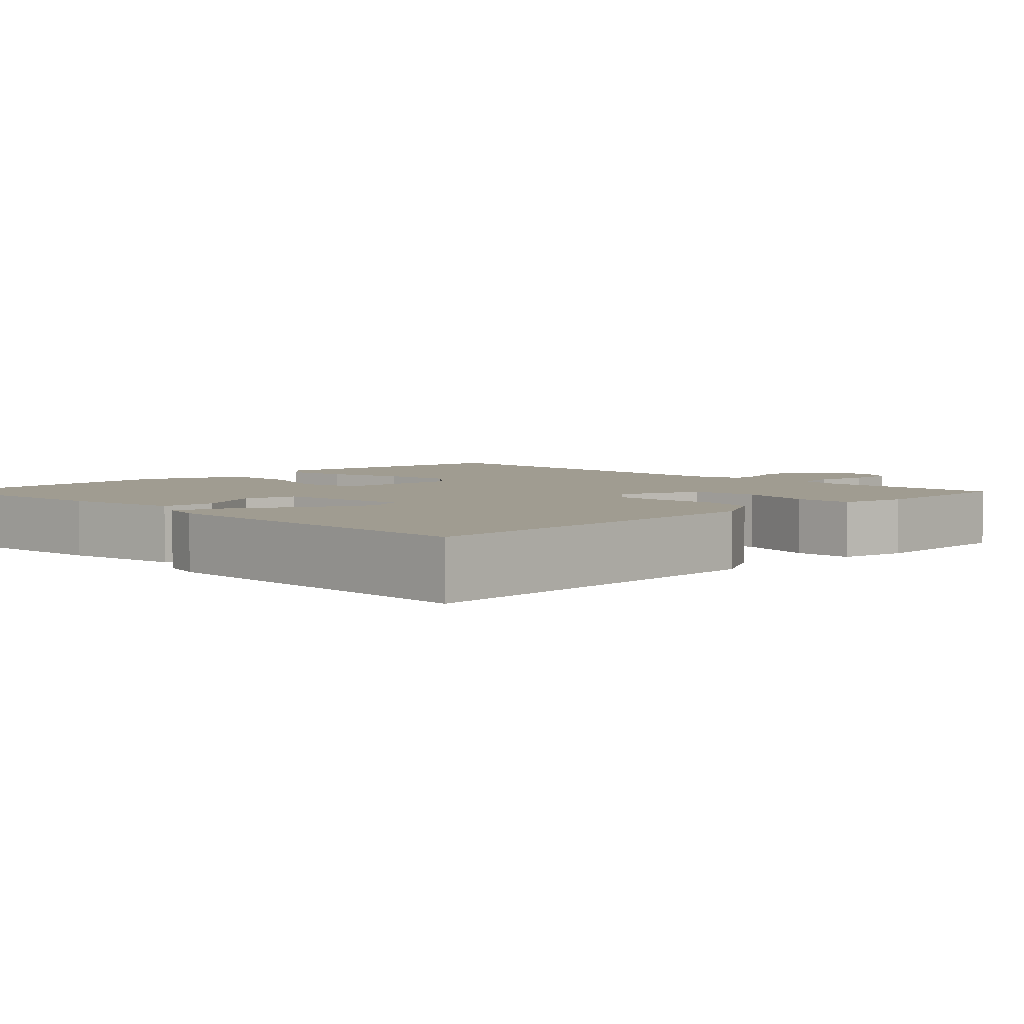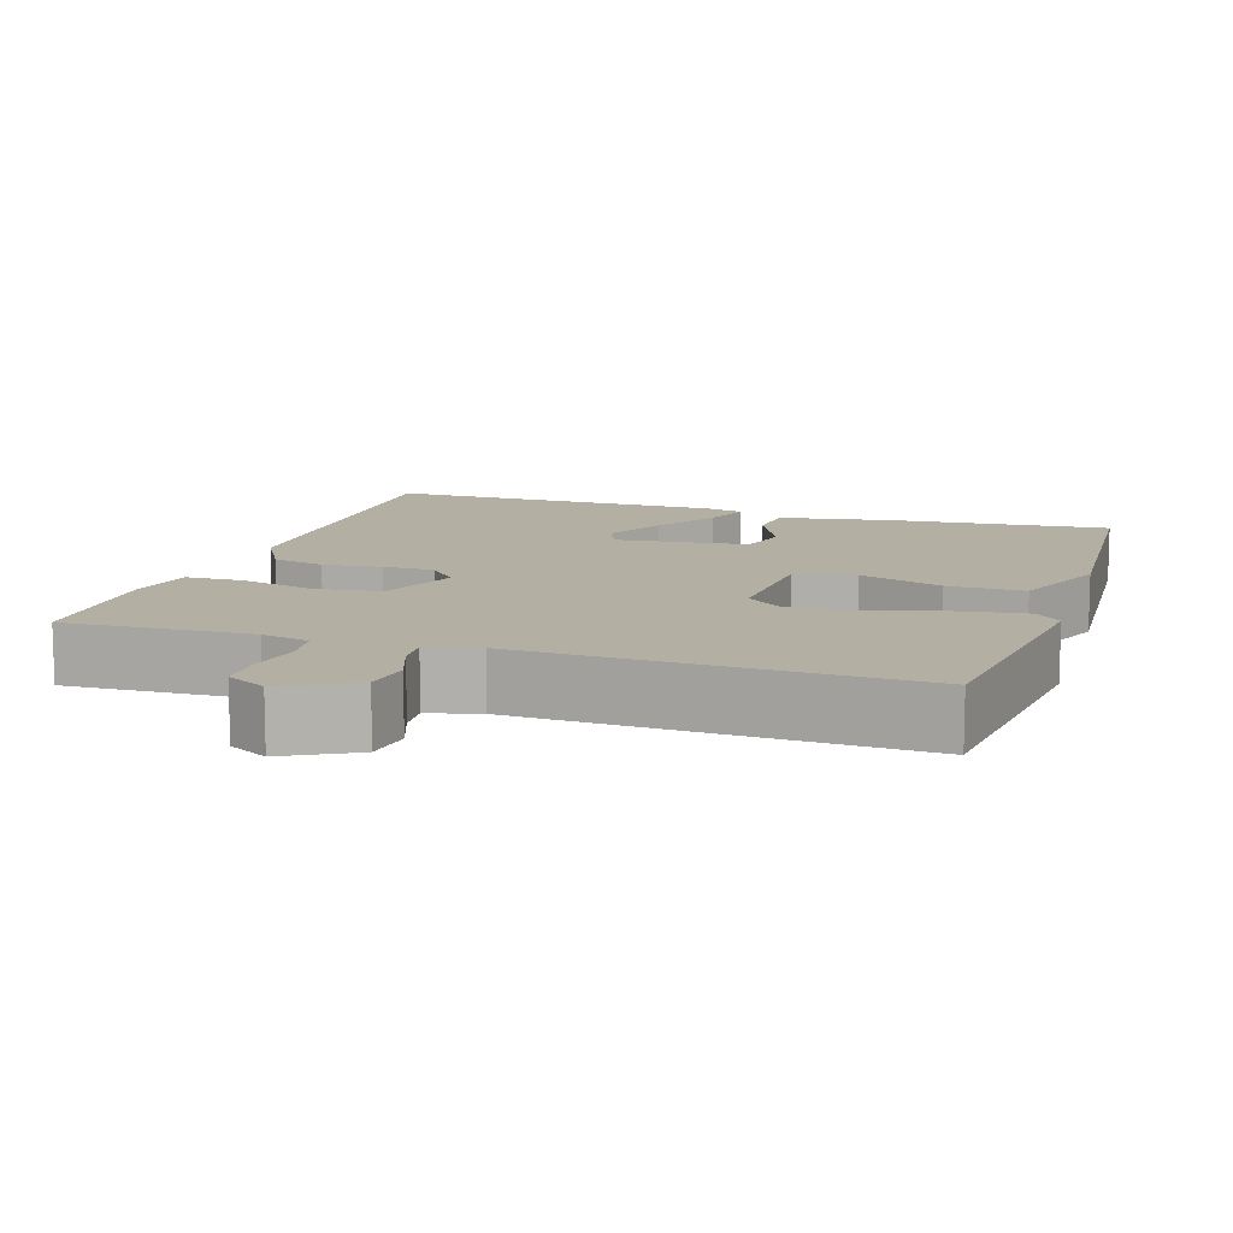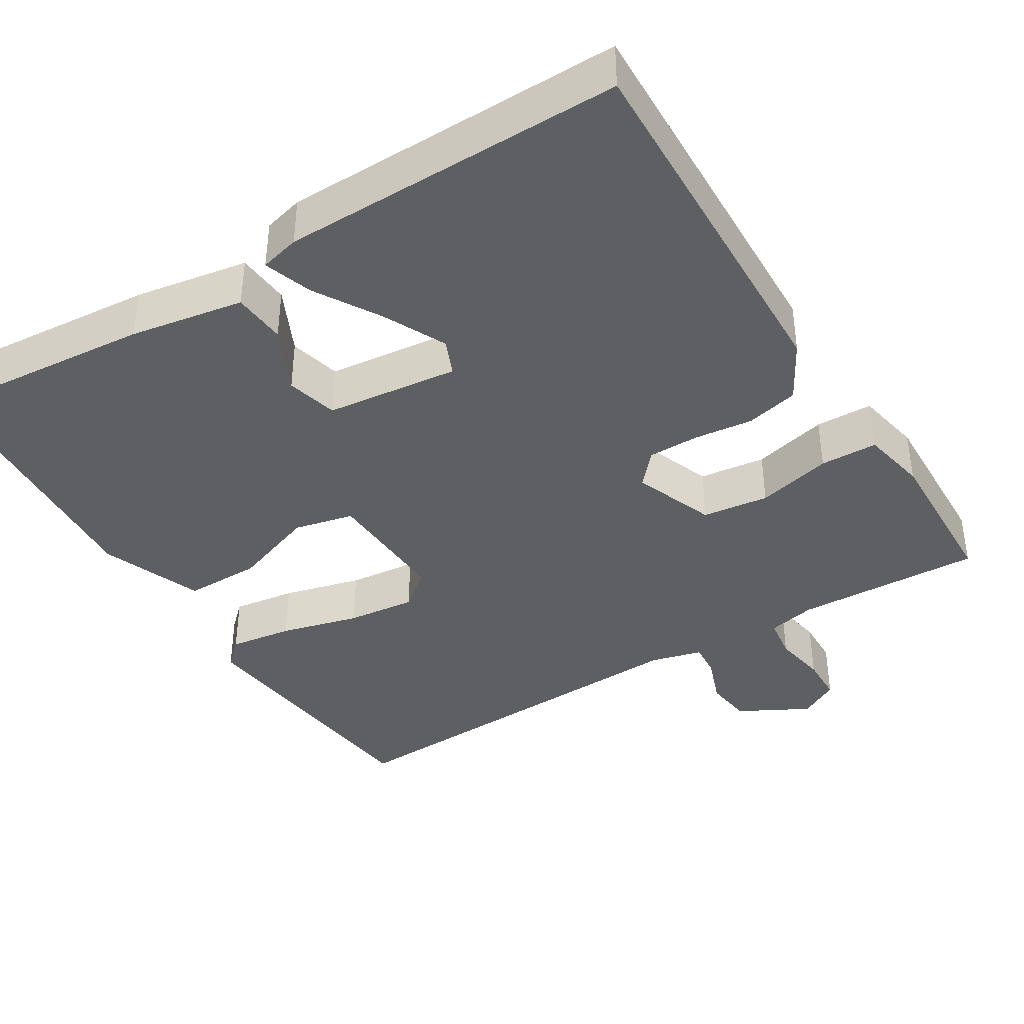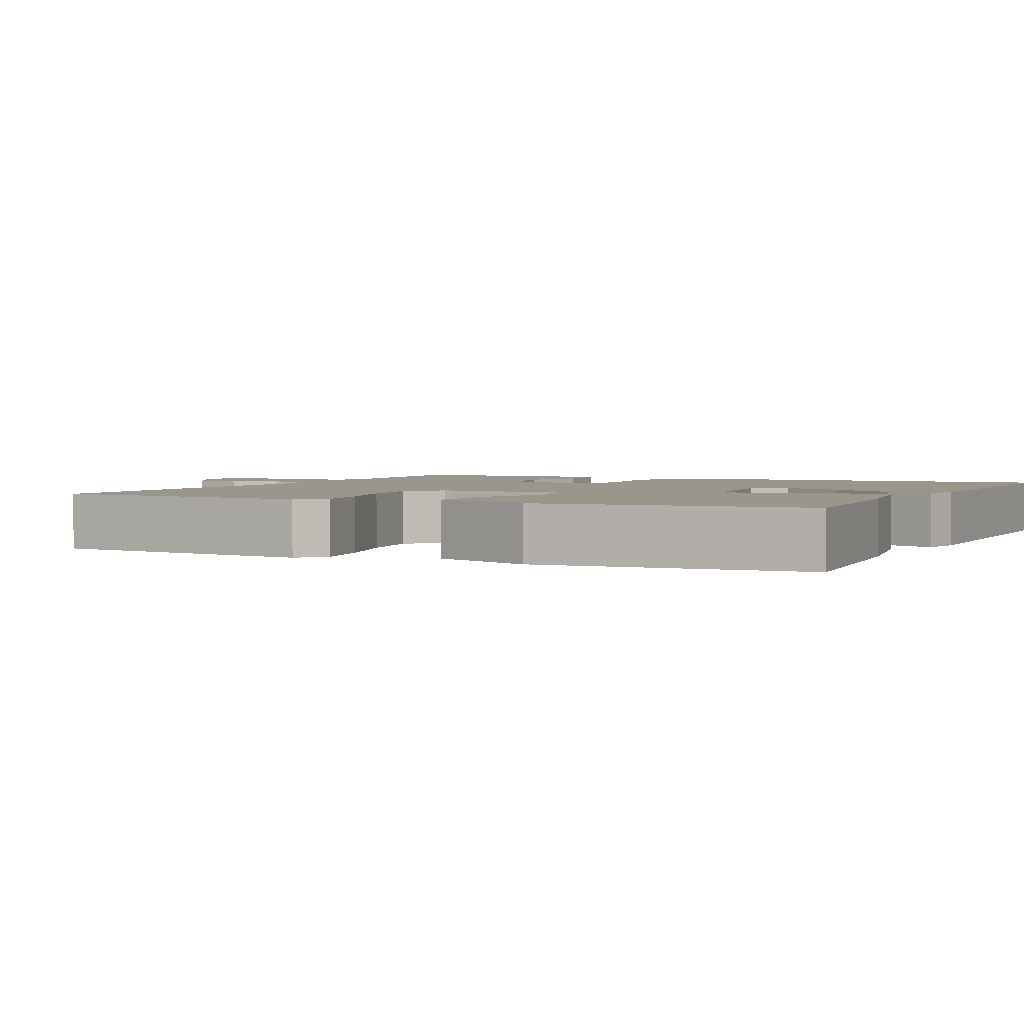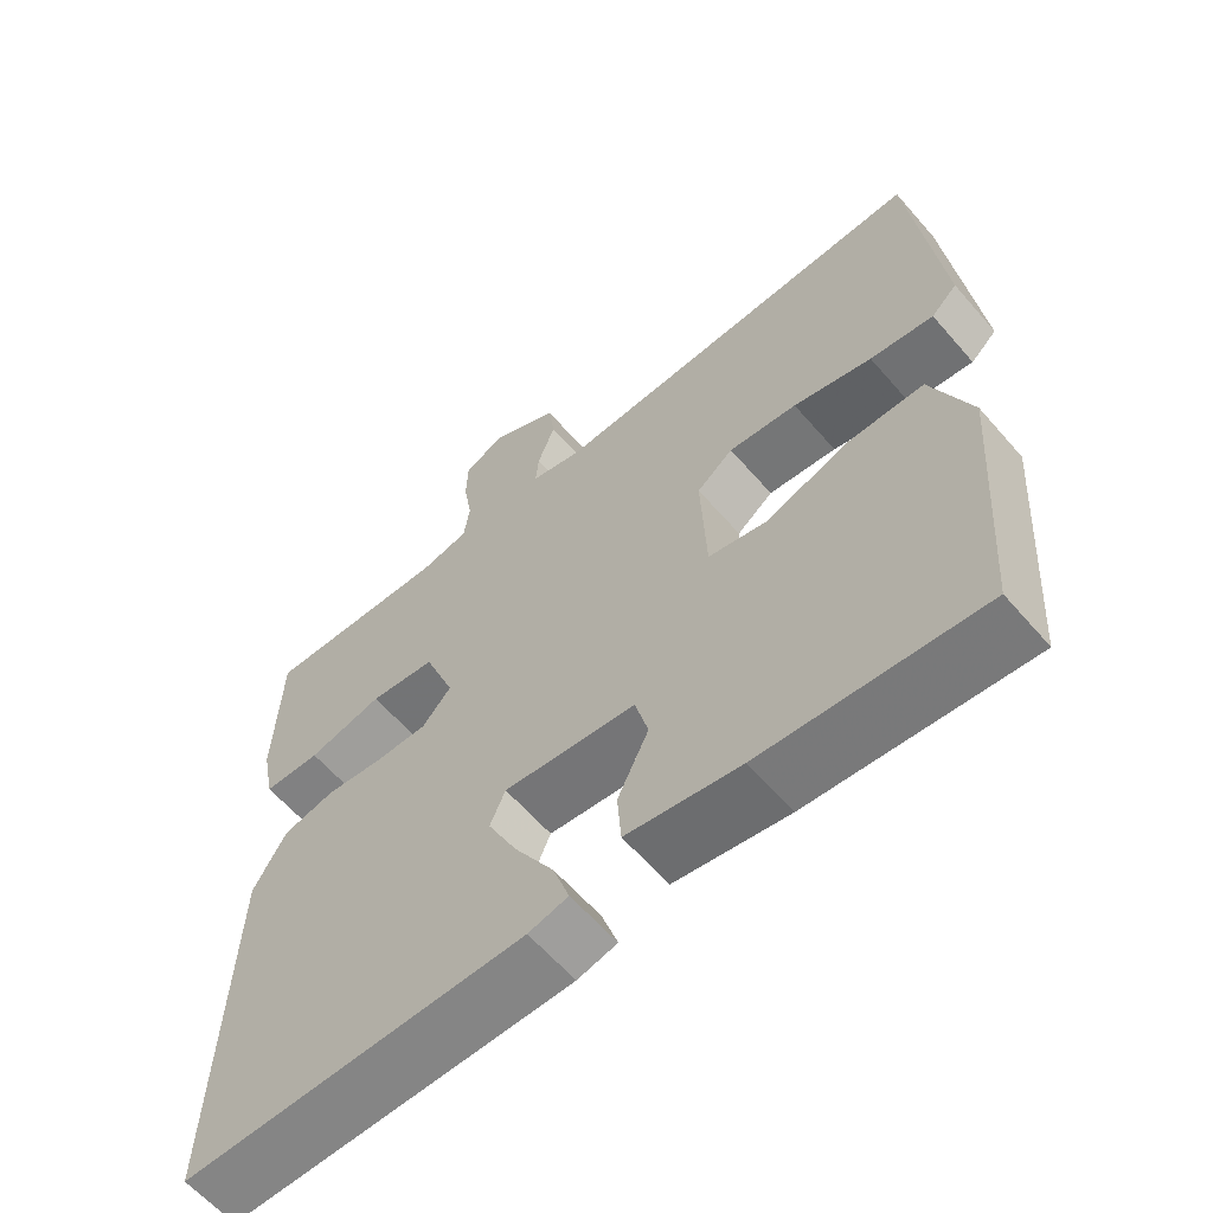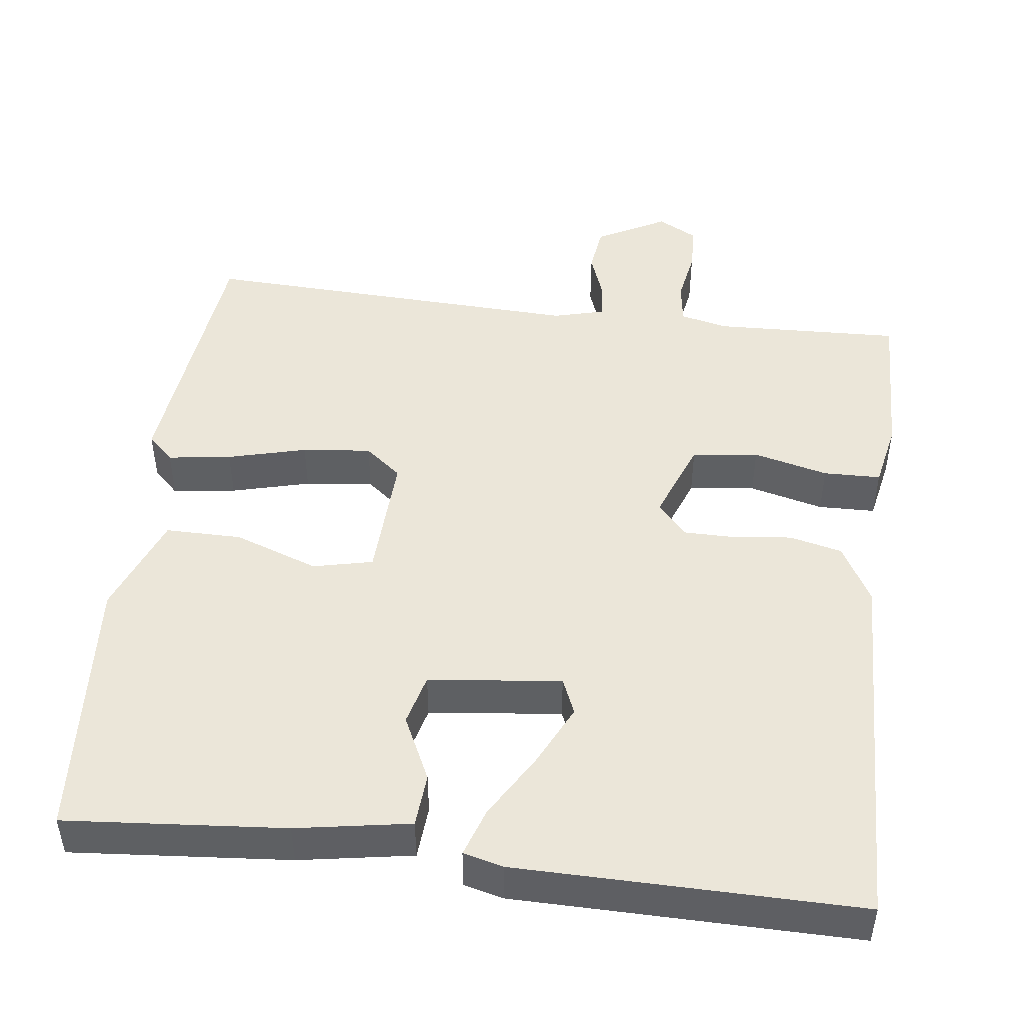
<metadata>
{"format":"obj","ext":"obj","renderer":"f3d","projection":"perspective","resolution":1024,"background":"white","views":[{"elev":4.4,"azim":-134.7,"up":"+Y"},{"elev":11.1,"azim":18.2,"up":"+Y"},{"elev":-39.6,"azim":-148.2,"up":"+Y"},{"elev":2.5,"azim":115.5,"up":"+Y"},{"elev":-61.5,"azim":40.8,"up":"+Z"},{"elev":47.7,"azim":-172.7,"up":"+Y"}]}
</metadata>
<code>
v 0.5 0.07 0.5
v 0.538 0.07 0.151
v 0.504 0.07 0.119
v 0.421 0.07 0.131
v 0.318 0.07 0.158
v 0.228 0.07 0.168
v 0.18 0.07 0.13
v 0.187 0.07 -0.037
v 0.265 0.07 -0.055
v 0.375 0.07 -0.016
v 0.475 0.07 -0.016
v 0.526 0.07 -0.148
v 0.5 0.07 -0.5
v 0.213 0.07 -0.475
v 0.064 0.07 -0.449
v 0.059 0.07 -0.379
v 0.1 0.07 -0.294
v 0.083 0.07 -0.227
v -0.091 0.07 -0.207
v -0.111 0.07 -0.254
v -0.072 0.07 -0.335
v -0.021 0.07 -0.421
v 0 0.07 -0.484
v -0.052 0.07 -0.497
v -0.5 0.07 -0.5
v -0.484 0.07 -0.013
v -0.441 0.07 0.063
v -0.372 0.07 0.079
v -0.295 0.07 0.07
v -0.228 0.07 0.07
v -0.19 0.07 0.113
v -0.23 0.07 0.219
v -0.317 0.07 0.23
v -0.415 0.07 0.206
v -0.49 0.07 0.208
v -0.507 0.07 0.294
v -0.5 0.07 0.5
v -0.256 0.07 0.49
v -0.193 0.07 0.504
v -0.185 0.07 0.559
v -0.197 0.07 0.629
v -0.195 0.07 0.69
v -0.143 0.07 0.718
v -0.052 0.07 0.669
v -0.044 0.07 0.607
v -0.067 0.07 0.545
v -0.071 0.07 0.499
v -0.004 0.07 0.481
v 0.5 0 0.5
v 0.538 0 0.151
v 0.504 0 0.119
v 0.421 0 0.131
v 0.318 0 0.158
v 0.228 0 0.168
v 0.18 0 0.13
v 0.187 0 -0.037
v 0.265 0 -0.055
v 0.375 0 -0.016
v 0.475 0 -0.016
v 0.526 0 -0.148
v 0.5 0 -0.5
v 0.213 0 -0.475
v 0.064 0 -0.449
v 0.059 0 -0.379
v 0.1 0 -0.294
v 0.083 0 -0.227
v -0.091 0 -0.207
v -0.111 0 -0.254
v -0.072 0 -0.335
v -0.021 0 -0.421
v 0 0 -0.484
v -0.052 0 -0.497
v -0.5 0 -0.5
v -0.484 0 -0.013
v -0.441 0 0.063
v -0.372 0 0.079
v -0.295 0 0.07
v -0.228 0 0.07
v -0.19 0 0.113
v -0.23 0 0.219
v -0.317 0 0.23
v -0.415 0 0.206
v -0.49 0 0.208
v -0.507 0 0.294
v -0.5 0 0.5
v -0.256 0 0.49
v -0.193 0 0.504
v -0.185 0 0.559
v -0.197 0 0.629
v -0.195 0 0.69
v -0.143 0 0.718
v -0.052 0 0.669
v -0.044 0 0.607
v -0.067 0 0.545
v -0.071 0 0.499
v -0.004 0 0.481
f 44 45 46
f 43 44 46
f 42 43 46
f 41 42 46
f 40 41 46
f 39 40 46 47
f 38 39 47 48
f 36 37 38
f 35 36 38
f 34 35 38
f 33 34 38
f 32 33 38 48
f 27 28 29
f 26 27 29
f 25 26 29
f 24 25 29
f 23 24 29
f 21 22 23
f 21 23 29
f 20 21 29
f 19 20 29 30
f 15 16 17
f 14 15 17
f 13 14 17
f 12 13 17
f 11 12 17
f 10 11 17
f 9 10 17
f 8 9 17 18
f 19 30 31
f 18 19 31
f 8 18 31
f 7 8 31
f 3 4 5
f 2 3 5
f 1 2 5 6
f 31 32 48
f 7 31 48
f 6 7 48
f 1 6 48
f 94 93 92
f 94 92 91
f 94 91 90
f 94 90 89
f 94 89 88
f 95 94 88 87
f 96 95 87 86
f 86 85 84
f 86 84 83
f 86 83 82
f 86 82 81
f 96 86 81 80
f 77 76 75
f 77 75 74
f 77 74 73
f 77 73 72
f 77 72 71
f 71 70 69
f 77 71 69
f 77 69 68
f 78 77 68 67
f 65 64 63
f 65 63 62
f 65 62 61
f 65 61 60
f 65 60 59
f 65 59 58
f 65 58 57
f 66 65 57 56
f 79 78 67
f 79 67 66
f 79 66 56
f 79 56 55
f 53 52 51
f 53 51 50
f 54 53 50 49
f 96 80 79
f 96 79 55
f 96 55 54
f 96 54 49
f 1 49 50 2
f 2 50 51 3
f 3 51 52 4
f 4 52 53 5
f 5 53 54 6
f 6 54 55 7
f 7 55 56 8
f 8 56 57 9
f 9 57 58 10
f 10 58 59 11
f 11 59 60 12
f 12 60 61 13
f 13 61 62 14
f 14 62 63 15
f 15 63 64 16
f 16 64 65 17
f 17 65 66 18
f 18 66 67 19
f 19 67 68 20
f 20 68 69 21
f 21 69 70 22
f 22 70 71 23
f 23 71 72 24
f 24 72 73 25
f 25 73 74 26
f 26 74 75 27
f 27 75 76 28
f 28 76 77 29
f 29 77 78 30
f 30 78 79 31
f 31 79 80 32
f 32 80 81 33
f 33 81 82 34
f 34 82 83 35
f 35 83 84 36
f 36 84 85 37
f 37 85 86 38
f 38 86 87 39
f 39 87 88 40
f 40 88 89 41
f 41 89 90 42
f 42 90 91 43
f 43 91 92 44
f 44 92 93 45
f 45 93 94 46
f 46 94 95 47
f 47 95 96 48
f 48 96 49 1

</code>
